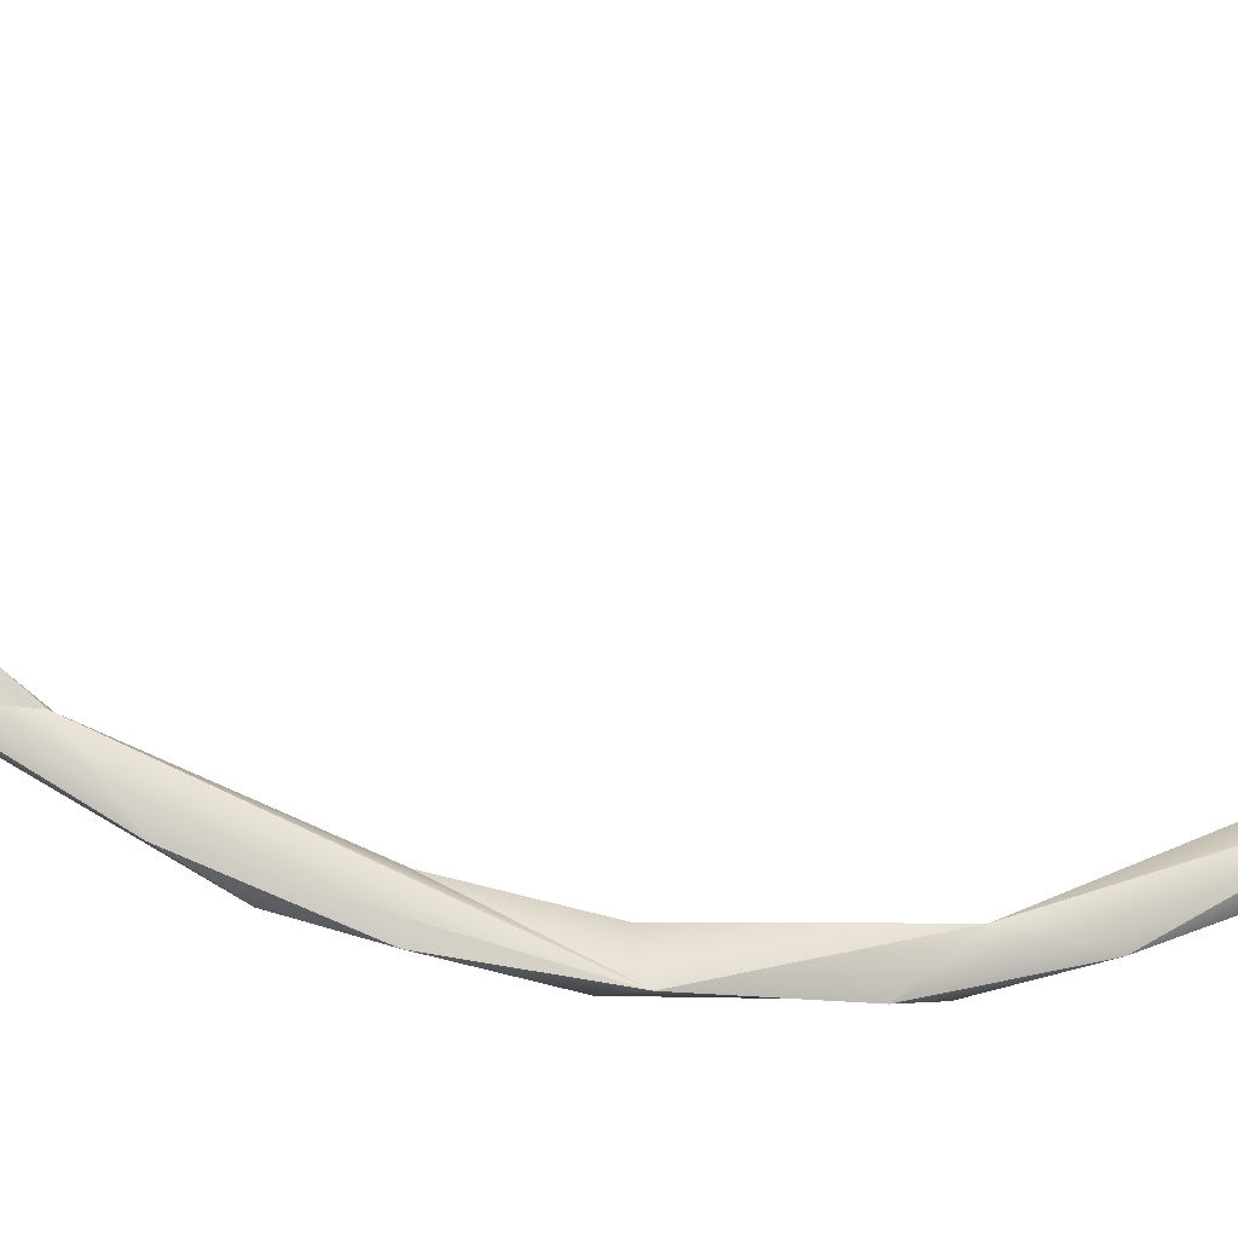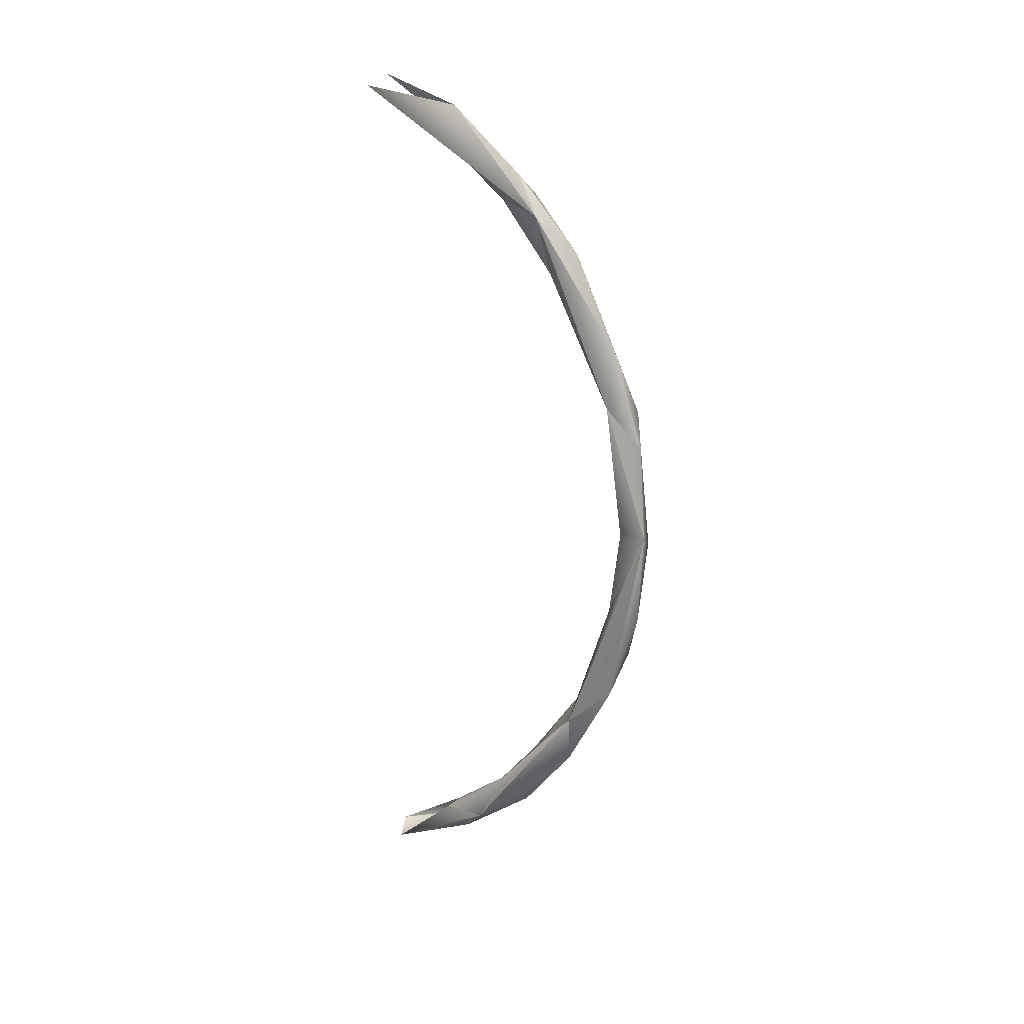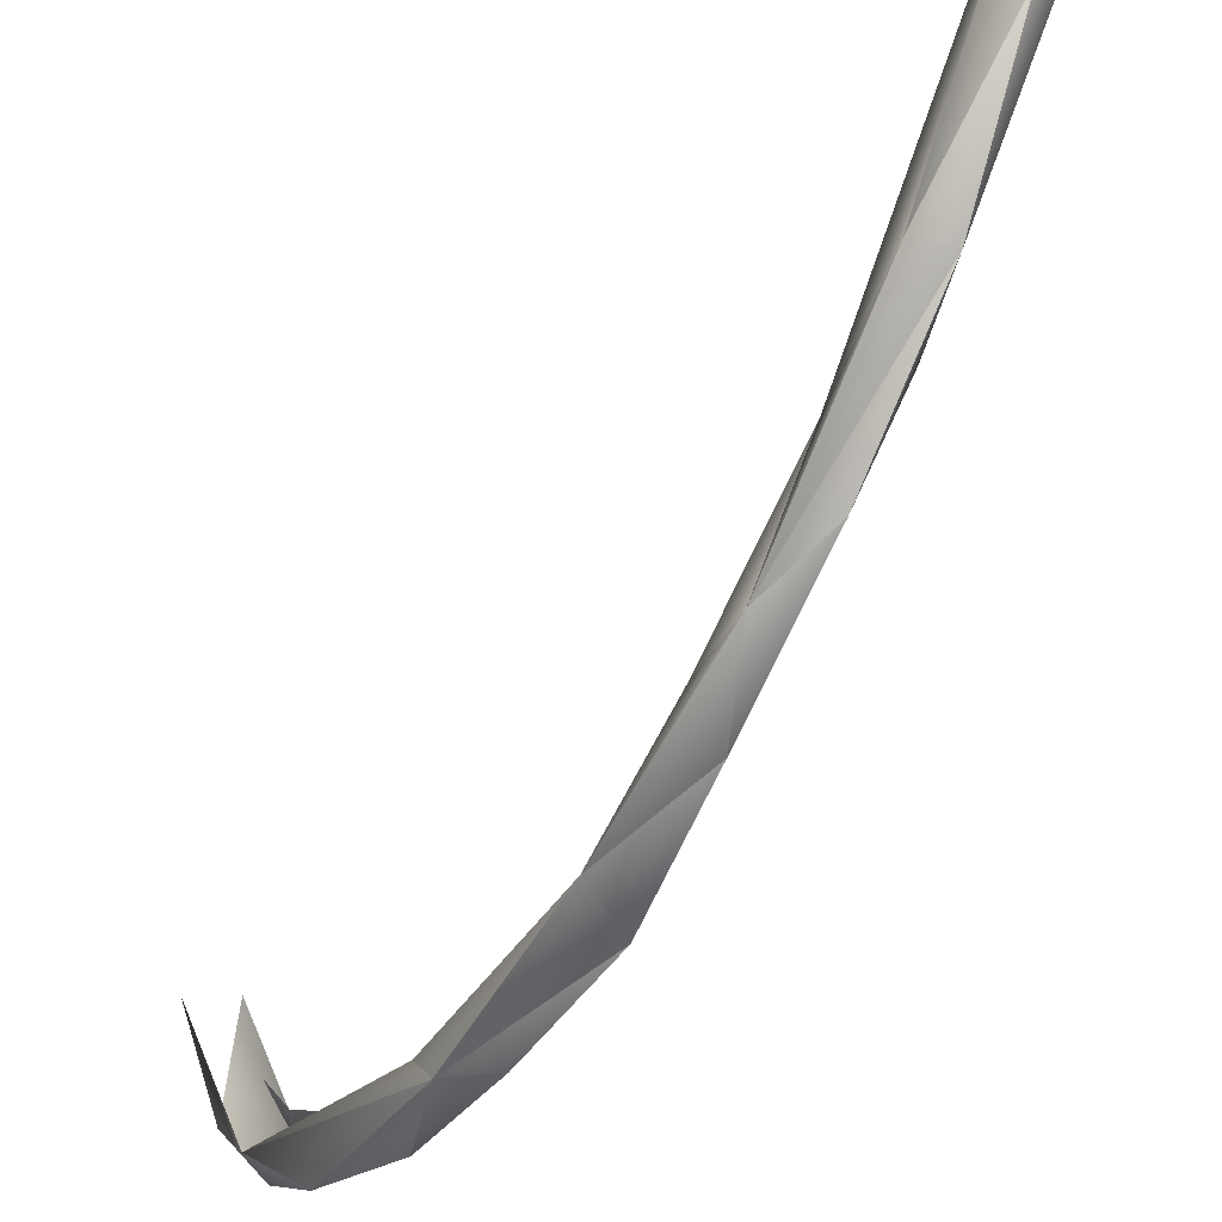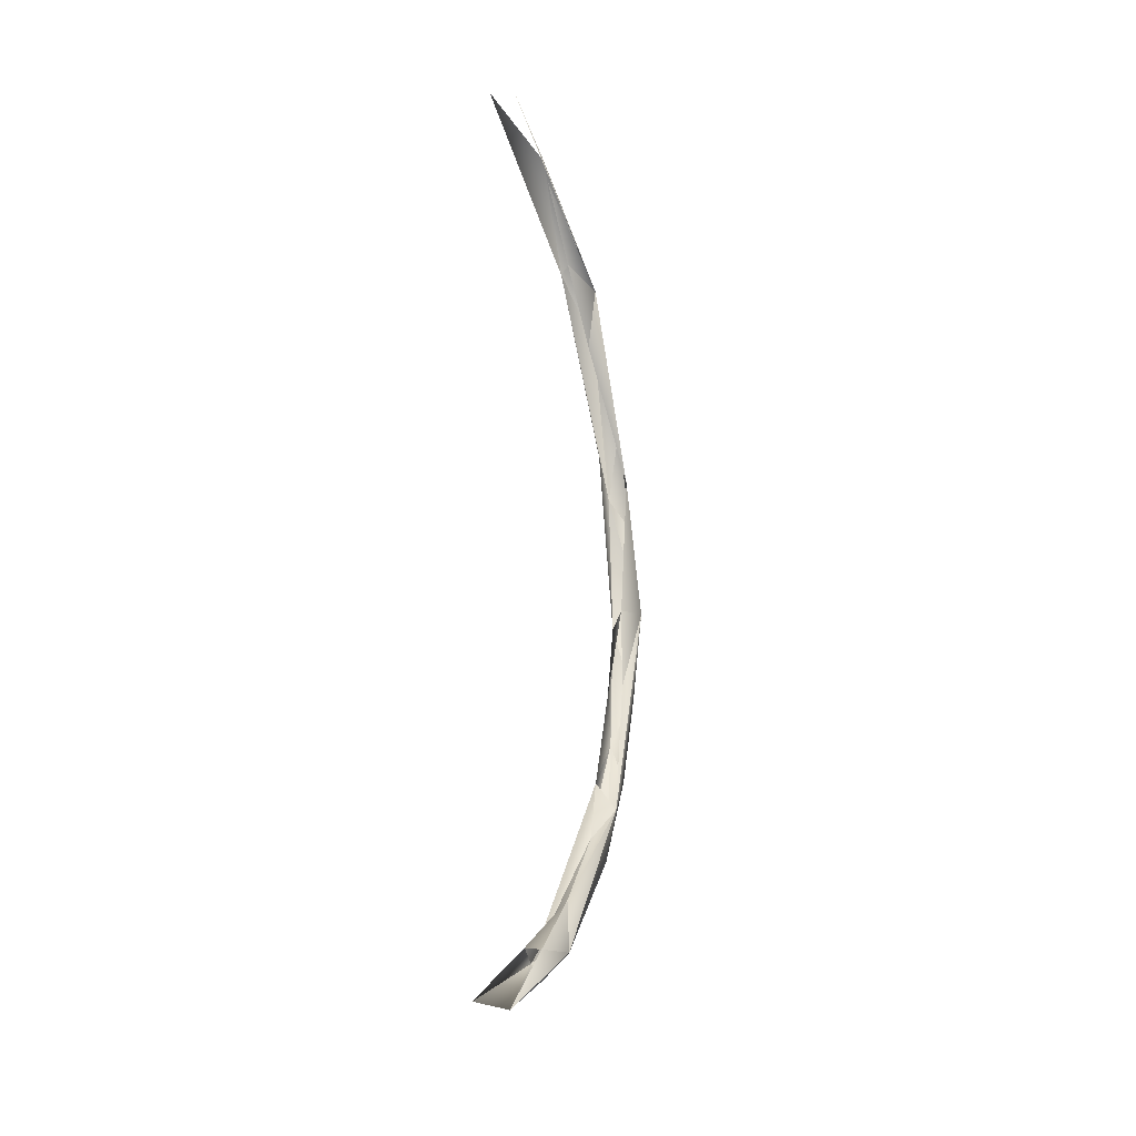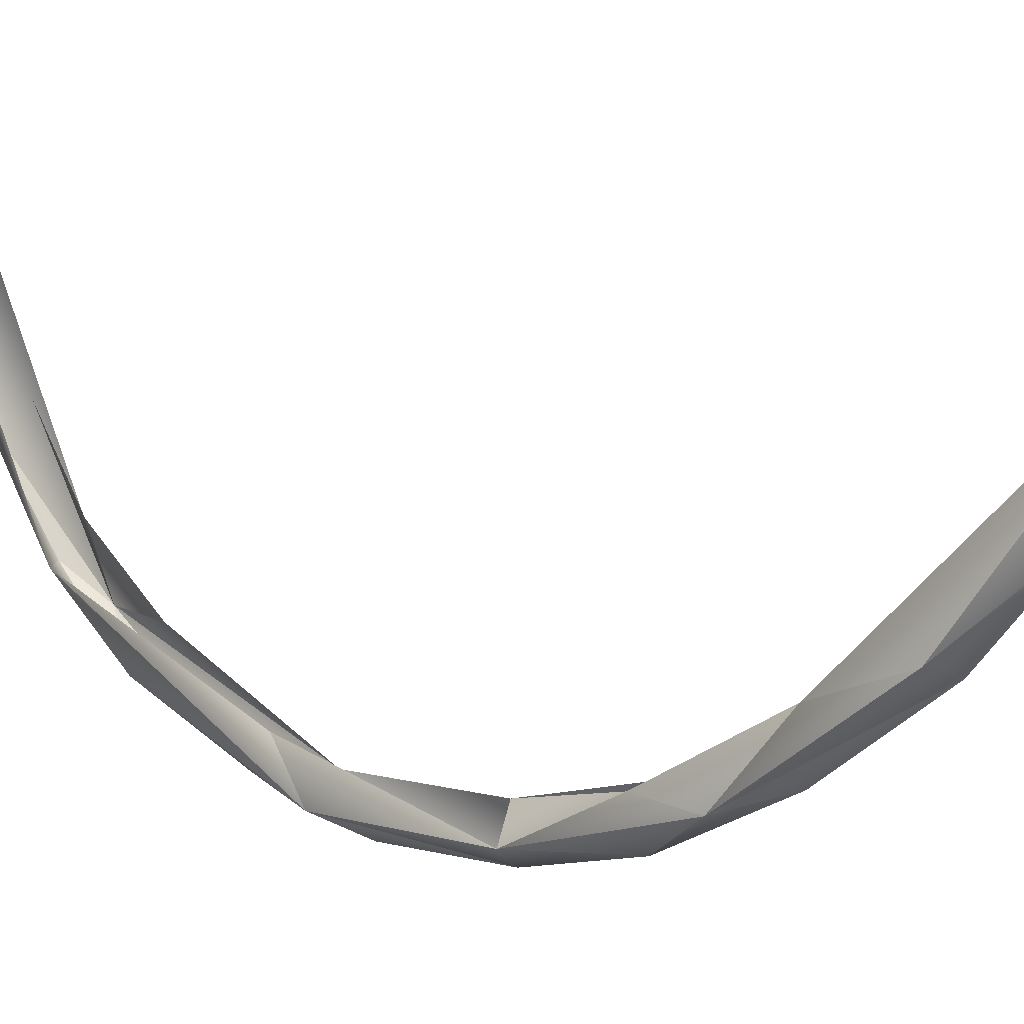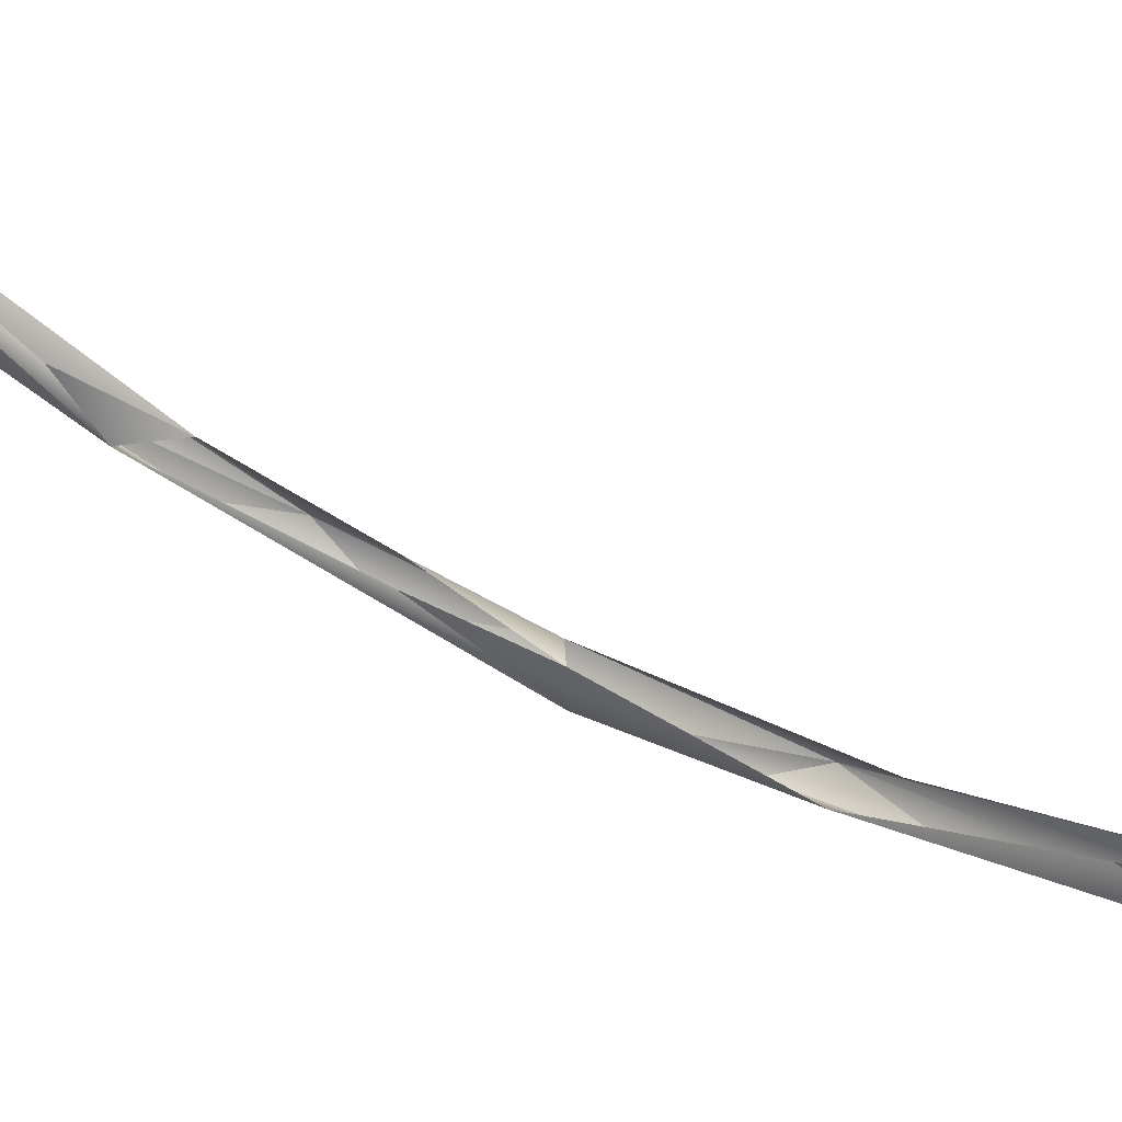
<metadata>
{"format":"obj","ext":"obj","renderer":"f3d","projection":"perspective","resolution":1024,"background":"white","views":[{"elev":-31.8,"azim":75.2,"up":"+Z"},{"elev":21.5,"azim":122.9,"up":"+Y"},{"elev":-47.8,"azim":-25.5,"up":"+Z"},{"elev":-22.7,"azim":22.6,"up":"+Y"},{"elev":-2.8,"azim":-43.4,"up":"+Z"},{"elev":70.9,"azim":116.2,"up":"+Z"}]}
</metadata>
<code>
o LM_GI_gi04_swLO
v 2407 -2.738e+04 -2.849e+04
v 1026 -4602 -3.542e+04
v 2021 1.03e+04 -4.227e+04
v -2572 7738 -4.065e+04
v 457.5 9406 -3.691e+04
v -1765 -5397 -3.608e+04
v 1026 -4602 -3.542e+04
v 457.5 9406 -3.691e+04
v 2021 1.03e+04 -4.227e+04
v -2024 -1.357e+04 -3.774e+04
v -1765 -5397 -3.608e+04
v -1388 -2.234e+04 -2.953e+04
v -1765 -5397 -3.608e+04
v -2024 -1.357e+04 -3.774e+04
v -2572 7738 -4.065e+04
v 2407 -2.738e+04 -2.849e+04
v 2021 1.03e+04 -4.227e+04
v 926.1 -2.082e+04 -3.578e+04
v -2024 -1.357e+04 -3.774e+04
v 915.5 -5078 -4.093e+04
v -2572 7738 -4.065e+04
v 2021 1.03e+04 -4.227e+04
v 915.5 -5078 -4.093e+04
v 926.1 -2.082e+04 -3.578e+04
v 2021 1.03e+04 -4.227e+04
v 457.5 9406 -3.691e+04
v 2410 3.177e+04 -3.493e+04
v 915.5 -5078 -4.093e+04
v 2021 1.03e+04 -4.227e+04
v -2572 7738 -4.065e+04
v -1388 -2.234e+04 -2.953e+04
v 2407 -2.738e+04 -2.849e+04
v 464.1 -3.322e+04 -2.261e+04
v 926.1 -2.082e+04 -3.578e+04
v 915.5 -5078 -4.093e+04
v -2024 -1.357e+04 -3.774e+04
v -2200 -3.439e+04 -2.712e+04
v -2024 -1.357e+04 -3.774e+04
v -1388 -2.234e+04 -2.953e+04
v -2135 3.067e+04 -3.823e+04
v -2572 7738 -4.065e+04
v 2021 1.03e+04 -4.227e+04
v 926.1 -2.082e+04 -3.578e+04
v -2024 -1.357e+04 -3.774e+04
v 928 -3.557e+04 -2.791e+04
v -2135 3.067e+04 -3.823e+04
v -1378 3.602e+04 -3.191e+04
v -2572 7738 -4.065e+04
v 2407 -2.738e+04 -2.849e+04
v 926.1 -2.082e+04 -3.578e+04
v 928 -3.557e+04 -2.791e+04
v -2024 -1.357e+04 -3.774e+04
v -2200 -3.439e+04 -2.712e+04
v 928 -3.557e+04 -2.791e+04
v 2410 3.177e+04 -3.493e+04
v 921 2.558e+04 -4.062e+04
v 2021 1.03e+04 -4.227e+04
v 568.7 -4.468e+04 -1.313e+04
v 464.1 -3.322e+04 -2.261e+04
v 2407 -2.738e+04 -2.849e+04
v 921 2.558e+04 -4.062e+04
v -2135 3.067e+04 -3.823e+04
v 2021 1.03e+04 -4.227e+04
v -2304 -5.487e+04 -6629
v -1388 -2.234e+04 -2.953e+04
v 464.1 -3.322e+04 -2.261e+04
v -2200 -3.439e+04 -2.712e+04
v -1388 -2.234e+04 -2.953e+04
v -2304 -5.487e+04 -6629
v 2410 3.177e+04 -3.493e+04
v 921.6 4.131e+04 -3.52e+04
v 921 2.558e+04 -4.062e+04
v 2407 -2.738e+04 -2.849e+04
v 928 -3.557e+04 -2.791e+04
v 2444 -5.317e+04 -9346
v 921.6 4.131e+04 -3.52e+04
v -2135 3.067e+04 -3.823e+04
v 921 2.558e+04 -4.062e+04
v 2444 -5.317e+04 -9346
v 568.7 -4.468e+04 -1.313e+04
v 2407 -2.738e+04 -2.849e+04
v 928 -3.557e+04 -2.791e+04
v -2200 -3.439e+04 -2.712e+04
v -365.4 -4.794e+04 -1.803e+04
v 568.7 -4.468e+04 -1.313e+04
v -2304 -5.487e+04 -6629
v 464.1 -3.322e+04 -2.261e+04
v -1378 3.602e+04 -3.191e+04
v -2135 3.067e+04 -3.823e+04
v -2553 6.444e+04 -1.788e+04
v -368.3 5.592e+04 -2.727e+04
v -2135 3.067e+04 -3.823e+04
v 921.6 4.131e+04 -3.52e+04
v 2410 3.177e+04 -3.493e+04
v 2439 6.183e+04 -2.103e+04
v 921.6 4.131e+04 -3.52e+04
v -2200 -3.439e+04 -2.712e+04
v -2304 -5.487e+04 -6629
v -365.4 -4.794e+04 -1.803e+04
v -365.4 -4.794e+04 -1.803e+04
v 2444 -5.317e+04 -9346
v 928 -3.557e+04 -2.791e+04
v 2410 3.177e+04 -3.493e+04
v 464.6 5.226e+04 -2.269e+04
v 2439 6.183e+04 -2.103e+04
v -1346 -5.352e+04 -2136
v 568.7 -4.468e+04 -1.313e+04
v 1549 -5.41e+04 -1511
v 1549 -5.41e+04 -1511
v 568.7 -4.468e+04 -1.313e+04
v 2444 -5.317e+04 -9346
v -368.3 5.592e+04 -2.727e+04
v -2553 6.444e+04 -1.788e+04
v -2135 3.067e+04 -3.823e+04
v -2304 -5.487e+04 -6629
v 568.7 -4.468e+04 -1.313e+04
v -1346 -5.352e+04 -2136
v -365.4 -4.794e+04 -1.803e+04
v 212 -5.766e+04 -5098
v 2444 -5.317e+04 -9346
v -368.3 5.592e+04 -2.727e+04
v 921.6 4.131e+04 -3.52e+04
v 2439 6.183e+04 -2.103e+04
v -365.4 -4.794e+04 -1.803e+04
v -2304 -5.487e+04 -6629
v 212 -5.766e+04 -5098
v 464.6 5.226e+04 -2.269e+04
v 467 6.343e+04 -1.349e+04
v 2439 6.183e+04 -2.103e+04
v 2444 -5.317e+04 -9346
v 1908 -6.421e+04 9770
v 1549 -5.41e+04 -1511
v -2304 -5.487e+04 -6629
v -1346 -5.352e+04 -2136
v -2528 -6.316e+04 1.2e+04
v 212 -5.766e+04 -5098
v 1908 -6.421e+04 9770
v 2444 -5.317e+04 -9346
v 212 -5.766e+04 -5098
v -2304 -5.487e+04 -6629
v 1908 -6.421e+04 9770
v -368.3 5.592e+04 -2.727e+04
v 2439 6.183e+04 -2.103e+04
v 927.5 6.79e+04 -1.697e+04
v 927.5 6.79e+04 -1.697e+04
v -2553 6.444e+04 -1.788e+04
v -368.3 5.592e+04 -2.727e+04
v -2304 -5.487e+04 -6629
v -2528 -6.316e+04 1.2e+04
v 1908 -6.421e+04 9770
v 467 6.343e+04 -1.349e+04
v 1518 7.265e+04 -2464
v 2439 6.183e+04 -2.103e+04
v 175 7.789e+04 -3870
v 927.5 6.79e+04 -1.697e+04
v 2439 6.183e+04 -2.103e+04
v 175 7.789e+04 -3870
v -2553 6.444e+04 -1.788e+04
v 927.5 6.79e+04 -1.697e+04
v 175 7.789e+04 -3870
v 2439 6.183e+04 -2.103e+04
v 2056 8.008e+04 1.249e+04
v -2522 8.161e+04 1.198e+04
v -2553 6.444e+04 -1.788e+04
v 175 7.789e+04 -3870
f 3 2 1
f 6 5 4
f 9 8 7
f 12 11 10
f 15 14 13
f 18 17 16
f 21 20 19
f 24 23 22
f 27 26 25
f 30 29 28
f 33 32 31
f 36 35 34
f 39 38 37
f 42 41 40
f 45 44 43
f 48 47 46
f 51 50 49
f 54 53 52
f 57 56 55
f 60 59 58
f 63 62 61
f 66 65 64
f 69 68 67
f 72 71 70
f 75 74 73
f 78 77 76
f 81 80 79
f 84 83 82
f 87 86 85
f 90 89 88
f 93 92 91
f 96 95 94
f 99 98 97
f 102 101 100
f 105 104 103
f 108 107 106
f 111 110 109
f 114 113 112
f 117 116 115
f 120 119 118
f 123 122 121
f 126 125 124
f 129 128 127
f 132 131 130
f 135 134 133
f 138 137 136
f 141 140 139
f 144 143 142
f 147 146 145
f 150 149 148
f 153 152 151
f 156 155 154
f 159 158 157
f 162 161 160
f 165 164 163

</code>
